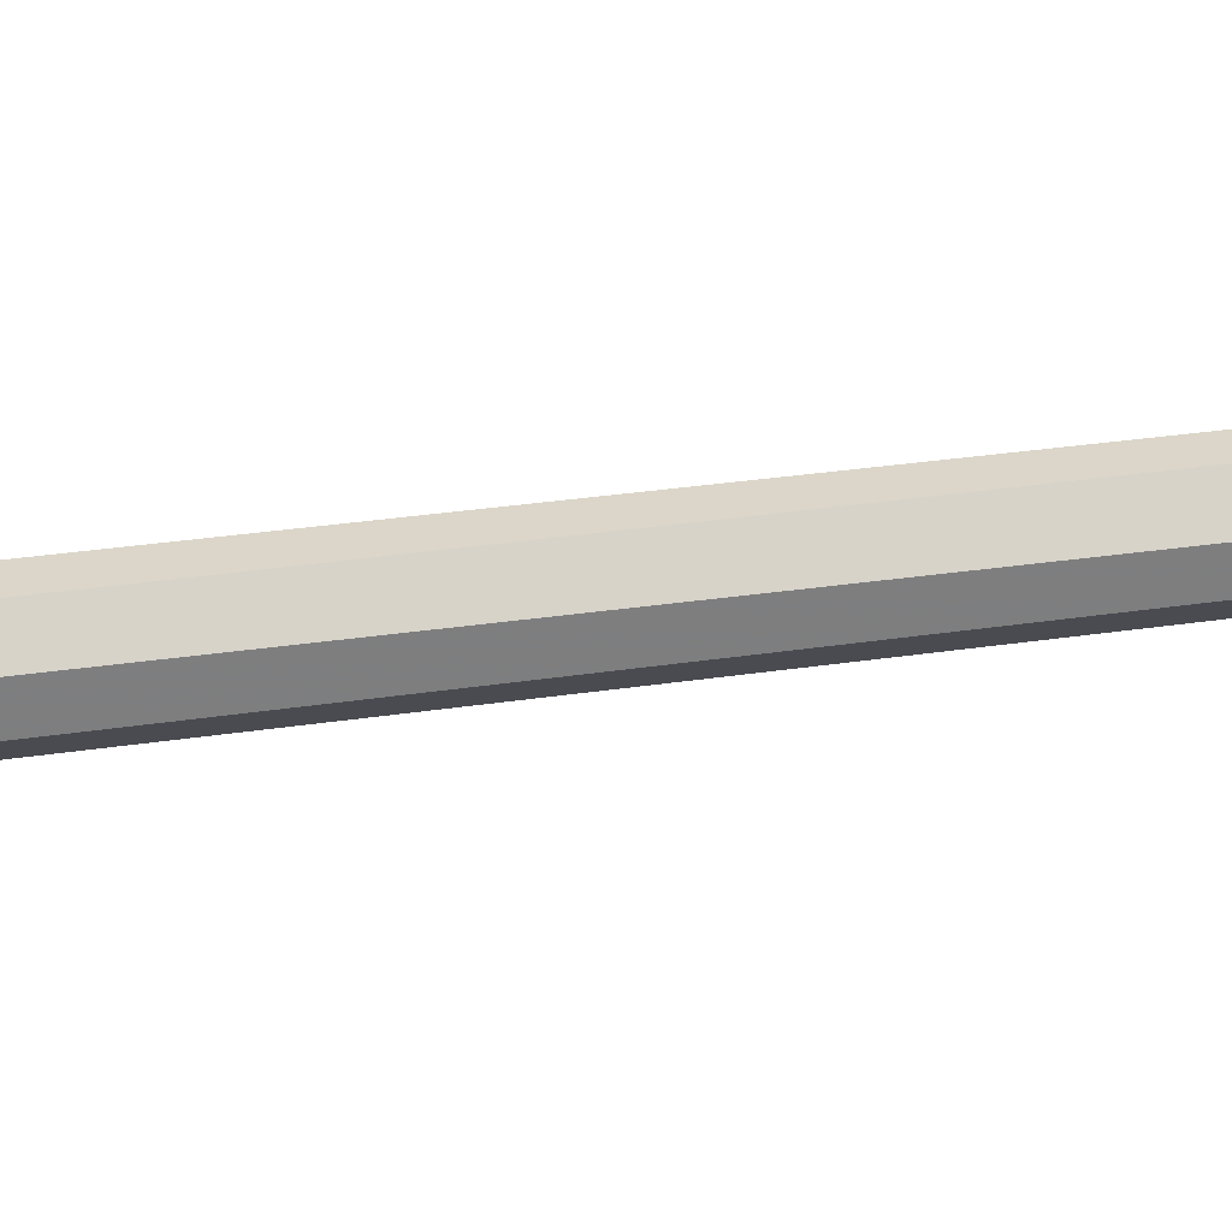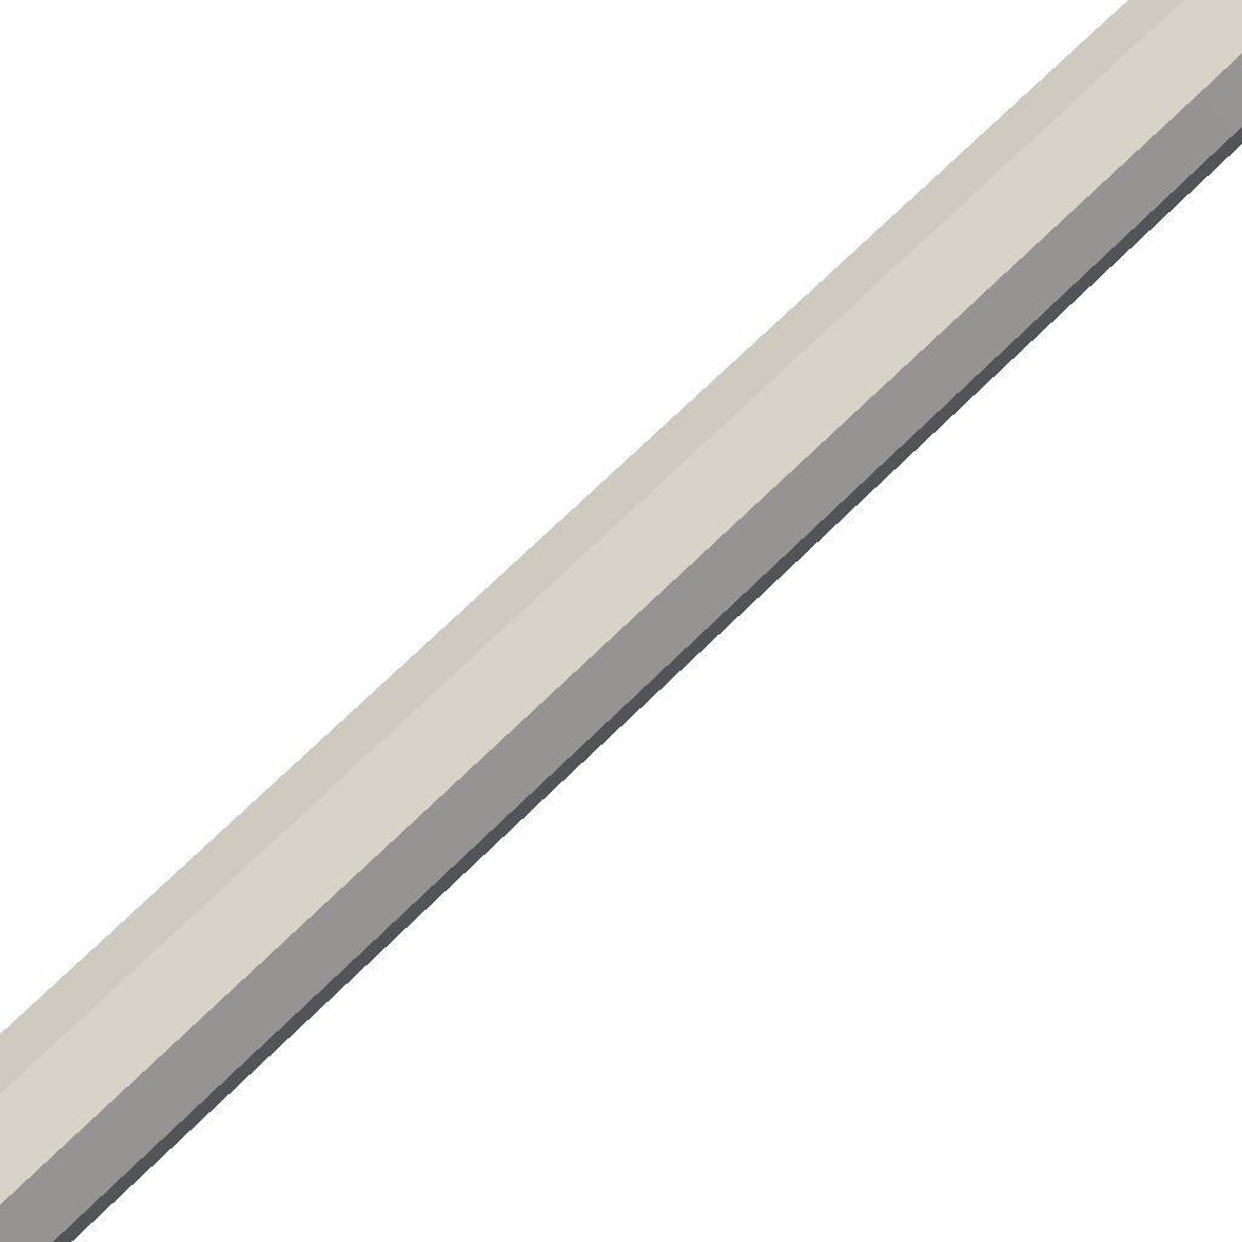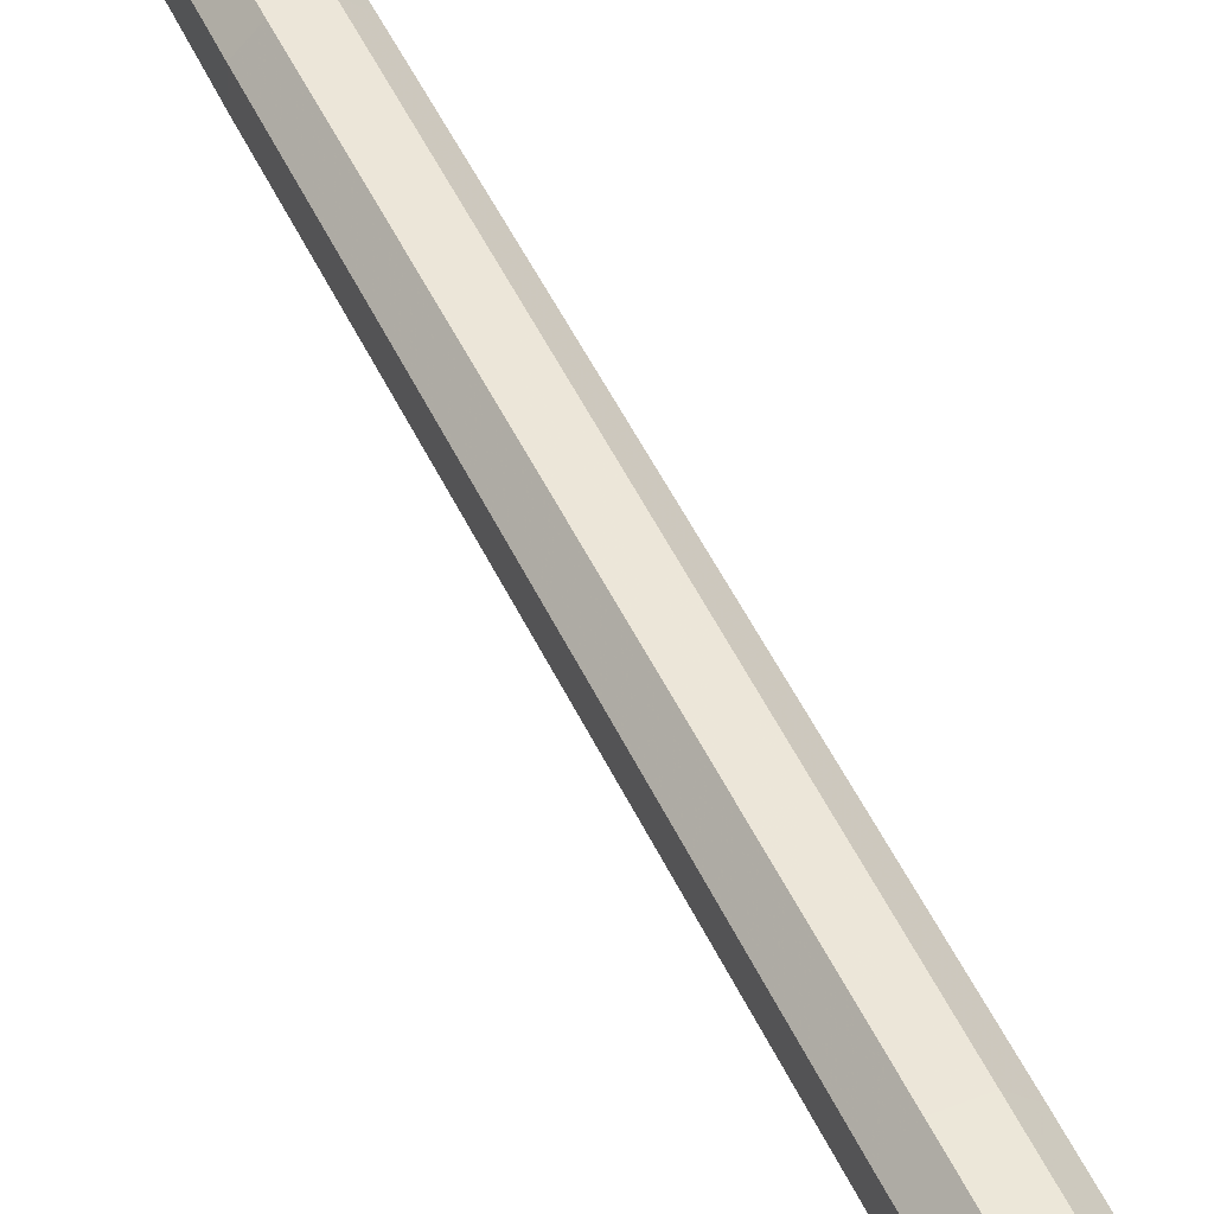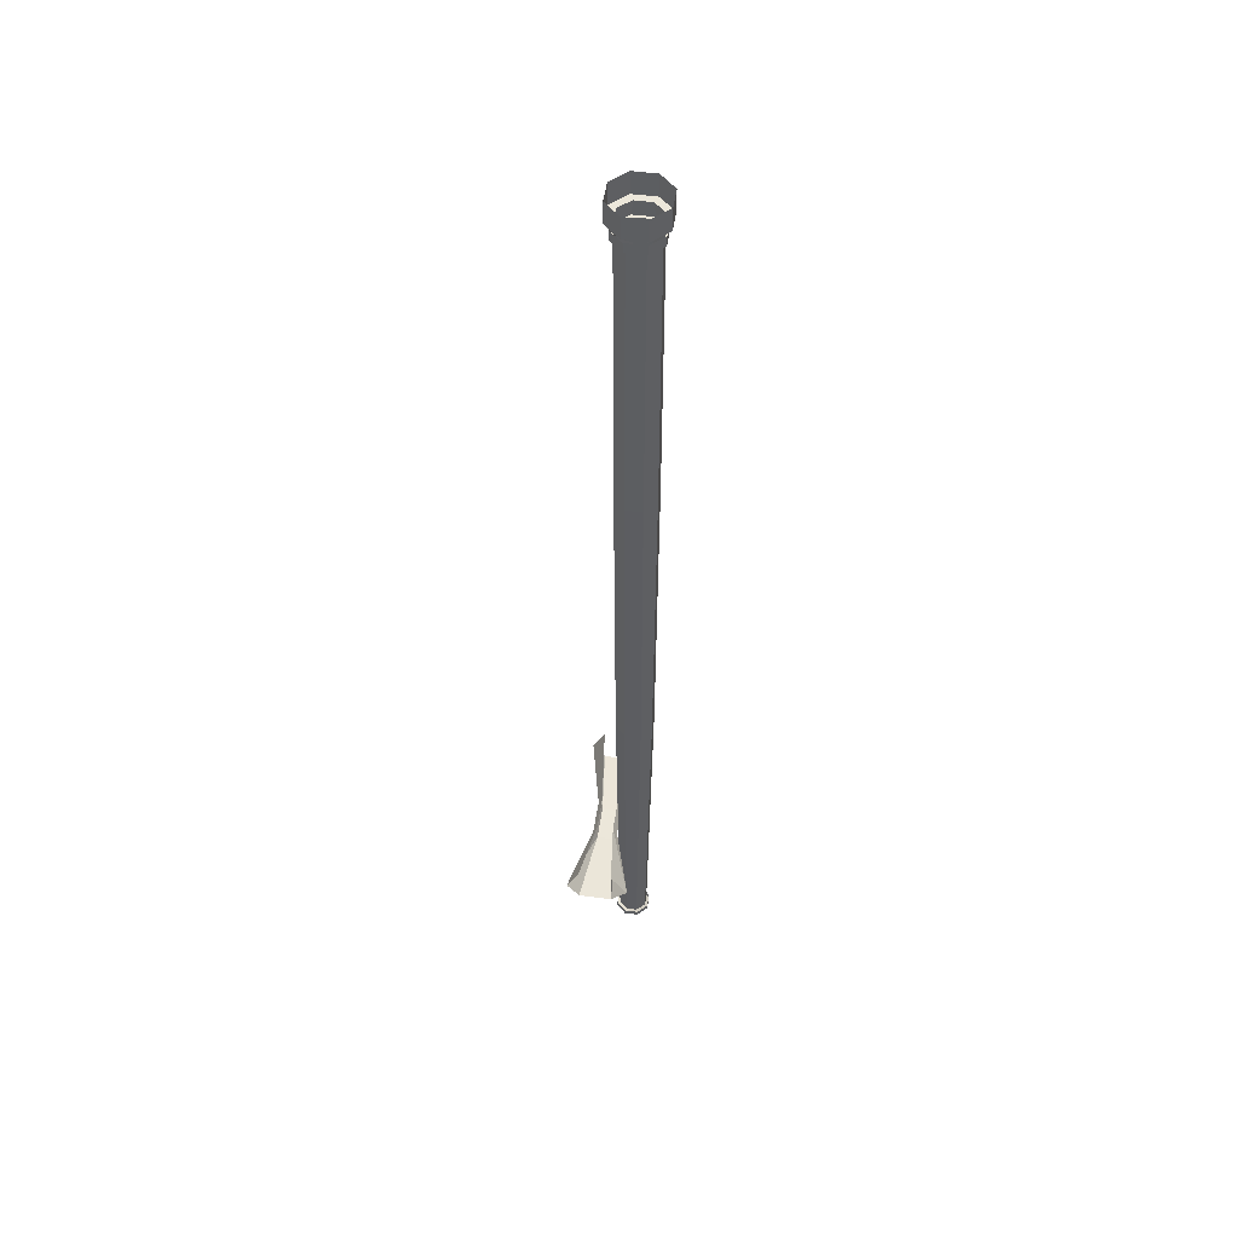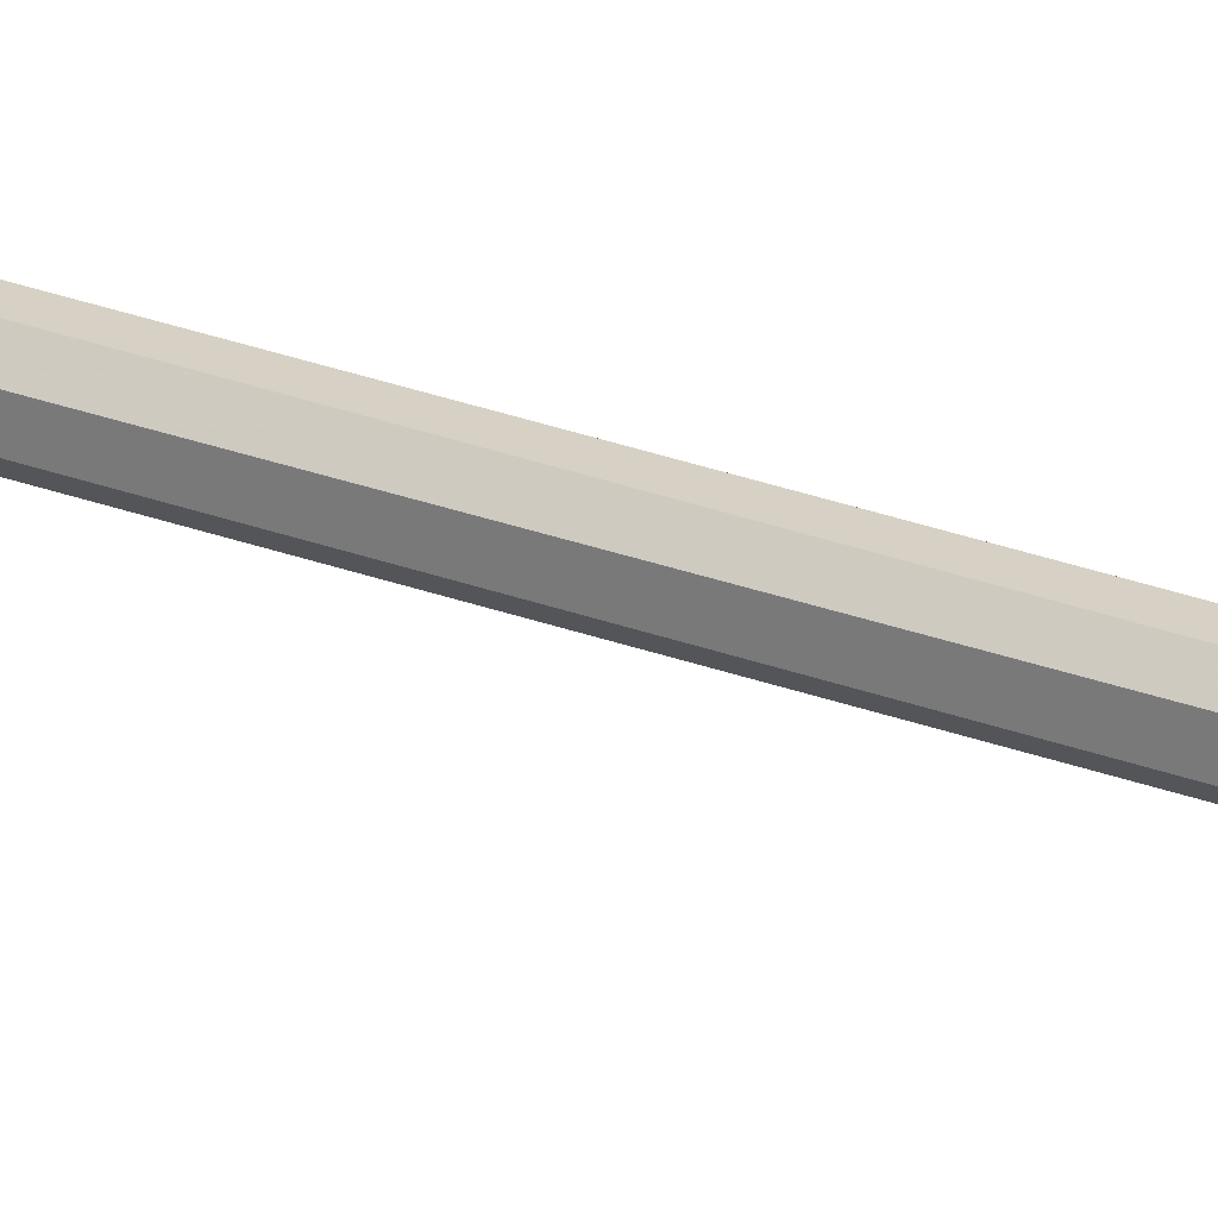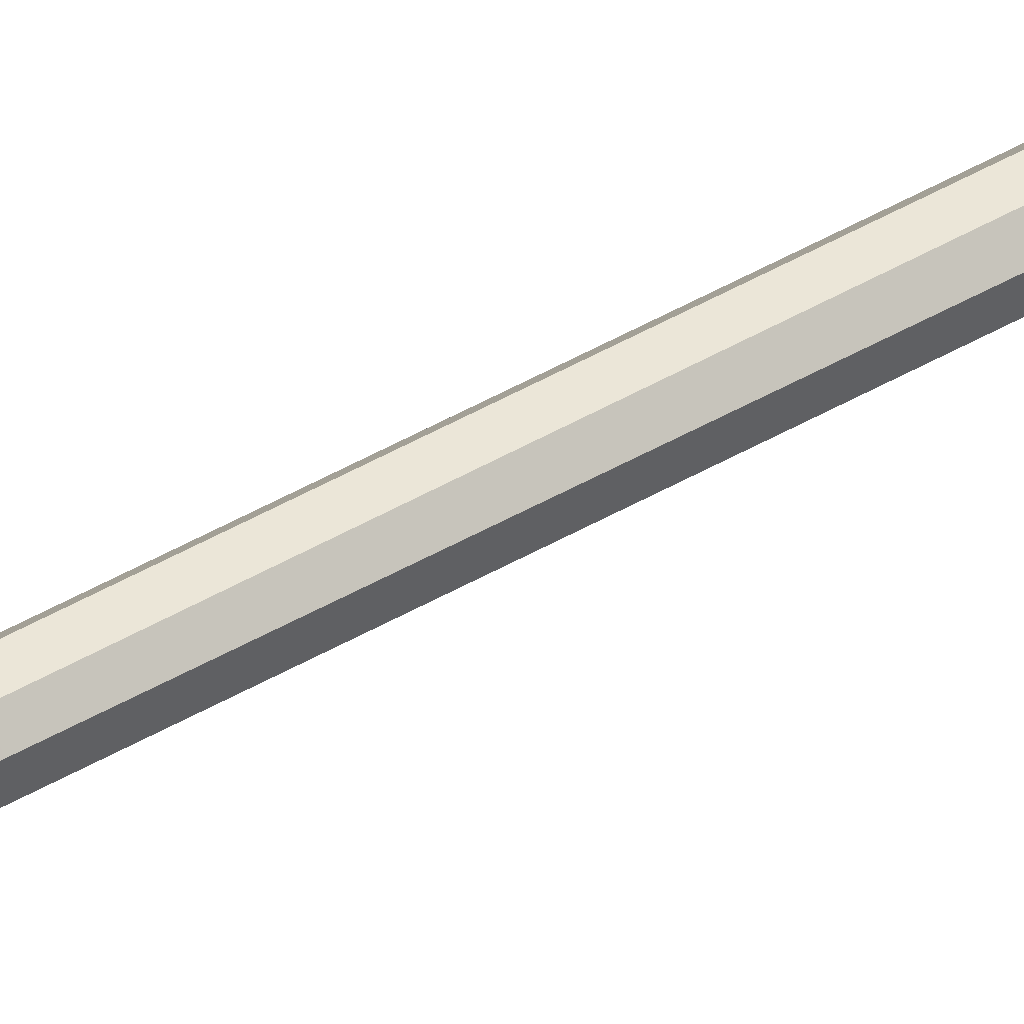
<metadata>
{"format":"obj","ext":"obj","renderer":"f3d","projection":"perspective","resolution":1024,"background":"white","views":[{"elev":76.2,"azim":-96.5,"up":"+Z"},{"elev":77.0,"azim":-133.6,"up":"+Z"},{"elev":49.9,"azim":155.5,"up":"+Z"},{"elev":51.2,"azim":-81.6,"up":"+Y"},{"elev":26.4,"azim":-58.6,"up":"+Z"},{"elev":46.4,"azim":56.4,"up":"+Z"}]}
</metadata>
<code>
v -0.03125 -1.875 -0.09375
v 0.04688 -1.875 -0.09375
v 0.04688 -1.906 -0.09375
v -0.03125 -1.906 -0.09375
v -0.08594 -1.875 -0.03906
v -0.08594 -1.906 -0.03906
v -0.08594 -1.875 0.03906
v -0.08594 -1.906 0.03906
v -0.03125 -1.875 0.09375
v -0.03125 -1.906 0.09375
v 0.04688 -1.875 0.09375
v 0.04688 -1.906 0.09375
v 0.1016 -1.875 0.03906
v 0.1016 -1.906 0.03906
v 0.1016 -1.875 -0.03906
v 0.1016 -1.906 -0.03906
v 0.007812 -1.953 0.007812
v -0.03906 0 -0.1016
v 0.05469 0 -0.1016
v 0.03906 -1.875 -0.07812
v -0.02344 -1.875 -0.07812
v -0.09375 0 -0.04688
v -0.1016 1.875 -0.04688
v -0.03906 1.875 -0.1094
v 0.05469 1.875 -0.1094
v 0.1094 0 -0.04688
v 0.08594 -1.875 -0.03125
v 0.08594 -1.875 0.03125
v 0.1094 0 0.04688
v 0.03906 -1.875 0.07812
v 0.05469 0 0.1016
v -0.02344 -1.875 0.07812
v -0.03906 0 0.1016
v -0.07031 -1.875 0.03125
v -0.09375 0 0.04688
v -0.07031 -1.875 -0.03125
v 0.1016 -0.9453 -0.2031
v 0.1016 -0.9922 -0.2266
v -0.1016 -0.9922 -0.2266
v -0.1016 -0.9453 -0.2031
v -0.5 -0.8438 -0.25
v -0.5 -0.9844 -0.3203
v -0.1016 -1.055 -0.2031
v -0.5 -1.078 -0.25
v -0.1016 -1.055 -0.1094
v -0.5 -1.078 -0.0625
v -0.1016 -0.9922 -0.08594
v -0.5 -0.9844 0.03125
v -0.1016 -0.9453 -0.1094
v -0.5 -0.8516 -0.0625
v 0.1016 -1.055 -0.2031
v 0.1016 -0.9922 -0.08594
v 0.1016 -0.9453 -0.1094
v 0.1016 -1.055 -0.1094
v 0.5 -1.078 -0.0625
v 0.5 -0.9844 0.03125
v 0.5 -0.8516 -0.0625
v 0.5 -1.078 -0.25
v 0.5 -0.8438 -0.25
v 0.5 -0.9844 -0.3203
v 0.1172 1.875 -0.04688
v 0.1172 1.875 0.04688
v 0.05469 1.875 0.1094
v -0.03906 1.875 0.1094
v -0.1016 1.875 0.04688
v -0.1016 3.531 0.04688
v -0.1016 3.531 -0.04688
v -0.03906 3.531 -0.1094
v 0.05469 3.531 -0.1094
v 0.1172 3.531 -0.04688
v 0.1172 3.531 0.04688
v 0.05469 3.531 0.1094
v -0.03906 3.531 0.1094
v -0.1172 3.531 0.05469
v -0.1172 3.531 -0.05469
v -0.04688 3.531 -0.125
v 0.0625 3.531 -0.125
v 0.1328 3.531 -0.05469
v 0.1328 3.531 0.05469
v 0.0625 3.531 0.125
v -0.04688 3.531 0.125
v -0.04688 3.586 0.125
v -0.1172 3.586 0.05469
v -0.1172 3.586 -0.05469
v -0.04688 3.586 -0.125
v 0.0625 3.586 -0.125
v 0.1328 3.586 -0.05469
v 0.1328 3.586 0.05469
v 0.0625 3.586 0.125
v -0.05469 3.75 -0.1484
v 0.07031 3.75 -0.1484
v 0.07031 3.625 -0.1484
v -0.05469 3.625 -0.1484
v -0.1406 3.75 -0.0625
v -0.1406 3.625 -0.0625
v -0.1406 3.75 0.0625
v -0.1406 3.625 0.0625
v -0.05469 3.75 0.1484
v -0.05469 3.625 0.1484
v 0.07031 3.75 0.1484
v 0.07031 3.625 0.1484
v 0.1562 3.75 0.0625
v 0.1562 3.625 0.0625
v 0.1562 3.75 -0.0625
v 0.1562 3.625 -0.0625
v 0.05469 3.625 -0.1094
v -0.03906 3.625 -0.1094
v -0.1016 3.625 -0.04688
v -0.1016 3.625 0.04688
v -0.03906 3.625 0.1094
v 0.05469 3.625 0.1094
v 0.1172 3.625 0.04688
v 0.1172 3.625 -0.04688
v 0.1172 3.586 -0.04688
v 0.05469 3.586 -0.1094
v -0.03906 3.586 -0.1094
v -0.1016 3.586 -0.04688
v -0.1016 3.586 0.04688
v -0.03906 3.586 0.1094
v 0.05469 3.586 0.1094
v 0.1172 3.586 0.04688
f 1 2 3
f 1 3 4
f 1 4 5
f 5 4 6
f 5 6 7
f 7 6 8
f 7 8 9
f 9 8 10
f 9 10 11
f 11 10 12
f 11 12 13
f 13 12 14
f 13 14 15
f 15 14 16
f 15 16 2
f 2 16 3
f 37 38 39
f 37 39 40
f 38 51 43
f 38 43 39
f 52 53 49
f 52 49 47
f 52 47 54
f 54 47 45
f 54 45 51
f 51 45 43
f 90 91 92
f 90 92 93
f 90 93 94
f 94 93 95
f 94 95 96
f 96 95 97
f 96 97 98
f 98 97 99
f 98 99 100
f 100 99 101
f 100 101 102
f 102 101 103
f 102 103 104
f 104 103 105
f 104 105 91
f 91 105 92
f 106 113 114
f 106 114 115
f 106 115 107
f 107 115 116
f 107 116 108
f 108 116 117
f 108 117 109
f 109 117 118
f 109 118 110
f 110 118 119
f 110 119 111
f 111 119 120
f 111 120 112
f 112 120 121
f 112 121 113
f 113 121 114
f 3 16 17
f 3 17 4
f 4 17 6
f 6 17 8
f 8 17 10
f 10 17 12
f 12 17 14
f 14 17 16
f 18 19 20
f 18 20 21
f 18 21 22
f 18 22 23
f 18 23 24
f 18 24 19
f 19 24 25
f 19 25 26
f 19 26 27
f 19 27 20
f 28 27 26
f 28 26 29
f 28 29 30
f 30 29 31
f 30 31 32
f 32 31 33
f 32 33 34
f 34 33 35
f 34 35 36
f 36 35 22
f 36 22 21
f 26 25 61
f 26 61 29
f 29 61 62
f 29 62 31
f 31 62 63
f 31 63 33
f 33 63 64
f 33 64 35
f 35 64 65
f 35 65 22
f 22 65 23
f 23 65 66
f 23 66 67
f 23 67 24
f 24 67 68
f 24 68 25
f 25 68 69
f 25 69 61
f 61 69 70
f 61 70 62
f 62 70 71
f 62 71 63
f 63 71 72
f 63 72 64
f 64 72 73
f 64 73 65
f 65 73 66
f 66 73 74
f 66 74 75
f 66 75 67
f 67 75 76
f 67 76 68
f 68 76 69
f 69 76 77
f 69 77 78
f 69 78 70
f 70 78 79
f 70 79 71
f 71 79 80
f 71 80 72
f 72 80 81
f 72 81 73
f 73 81 74
f 40 39 41
f 41 39 42
f 42 39 43
f 42 43 44
f 44 43 45
f 44 45 46
f 46 45 47
f 46 47 48
f 48 47 49
f 48 49 50
f 52 54 55
f 52 55 56
f 52 56 53
f 53 56 57
f 54 51 58
f 54 58 55
f 59 60 38
f 59 38 37
f 60 58 51
f 60 51 38
f 74 81 82
f 74 82 83
f 74 83 75
f 75 83 84
f 75 84 76
f 76 84 85
f 76 85 77
f 77 85 86
f 77 86 78
f 78 86 87
f 78 87 79
f 79 87 88
f 79 88 80
f 80 88 89
f 80 89 81
f 81 89 82
f 92 105 106
f 92 106 93
f 93 106 107
f 93 107 108
f 93 108 95
f 95 108 109
f 95 109 97
f 97 109 110
f 97 110 99
f 99 110 111
f 99 111 101
f 101 111 112
f 101 112 103
f 103 112 113
f 103 113 105
f 105 113 106

</code>
